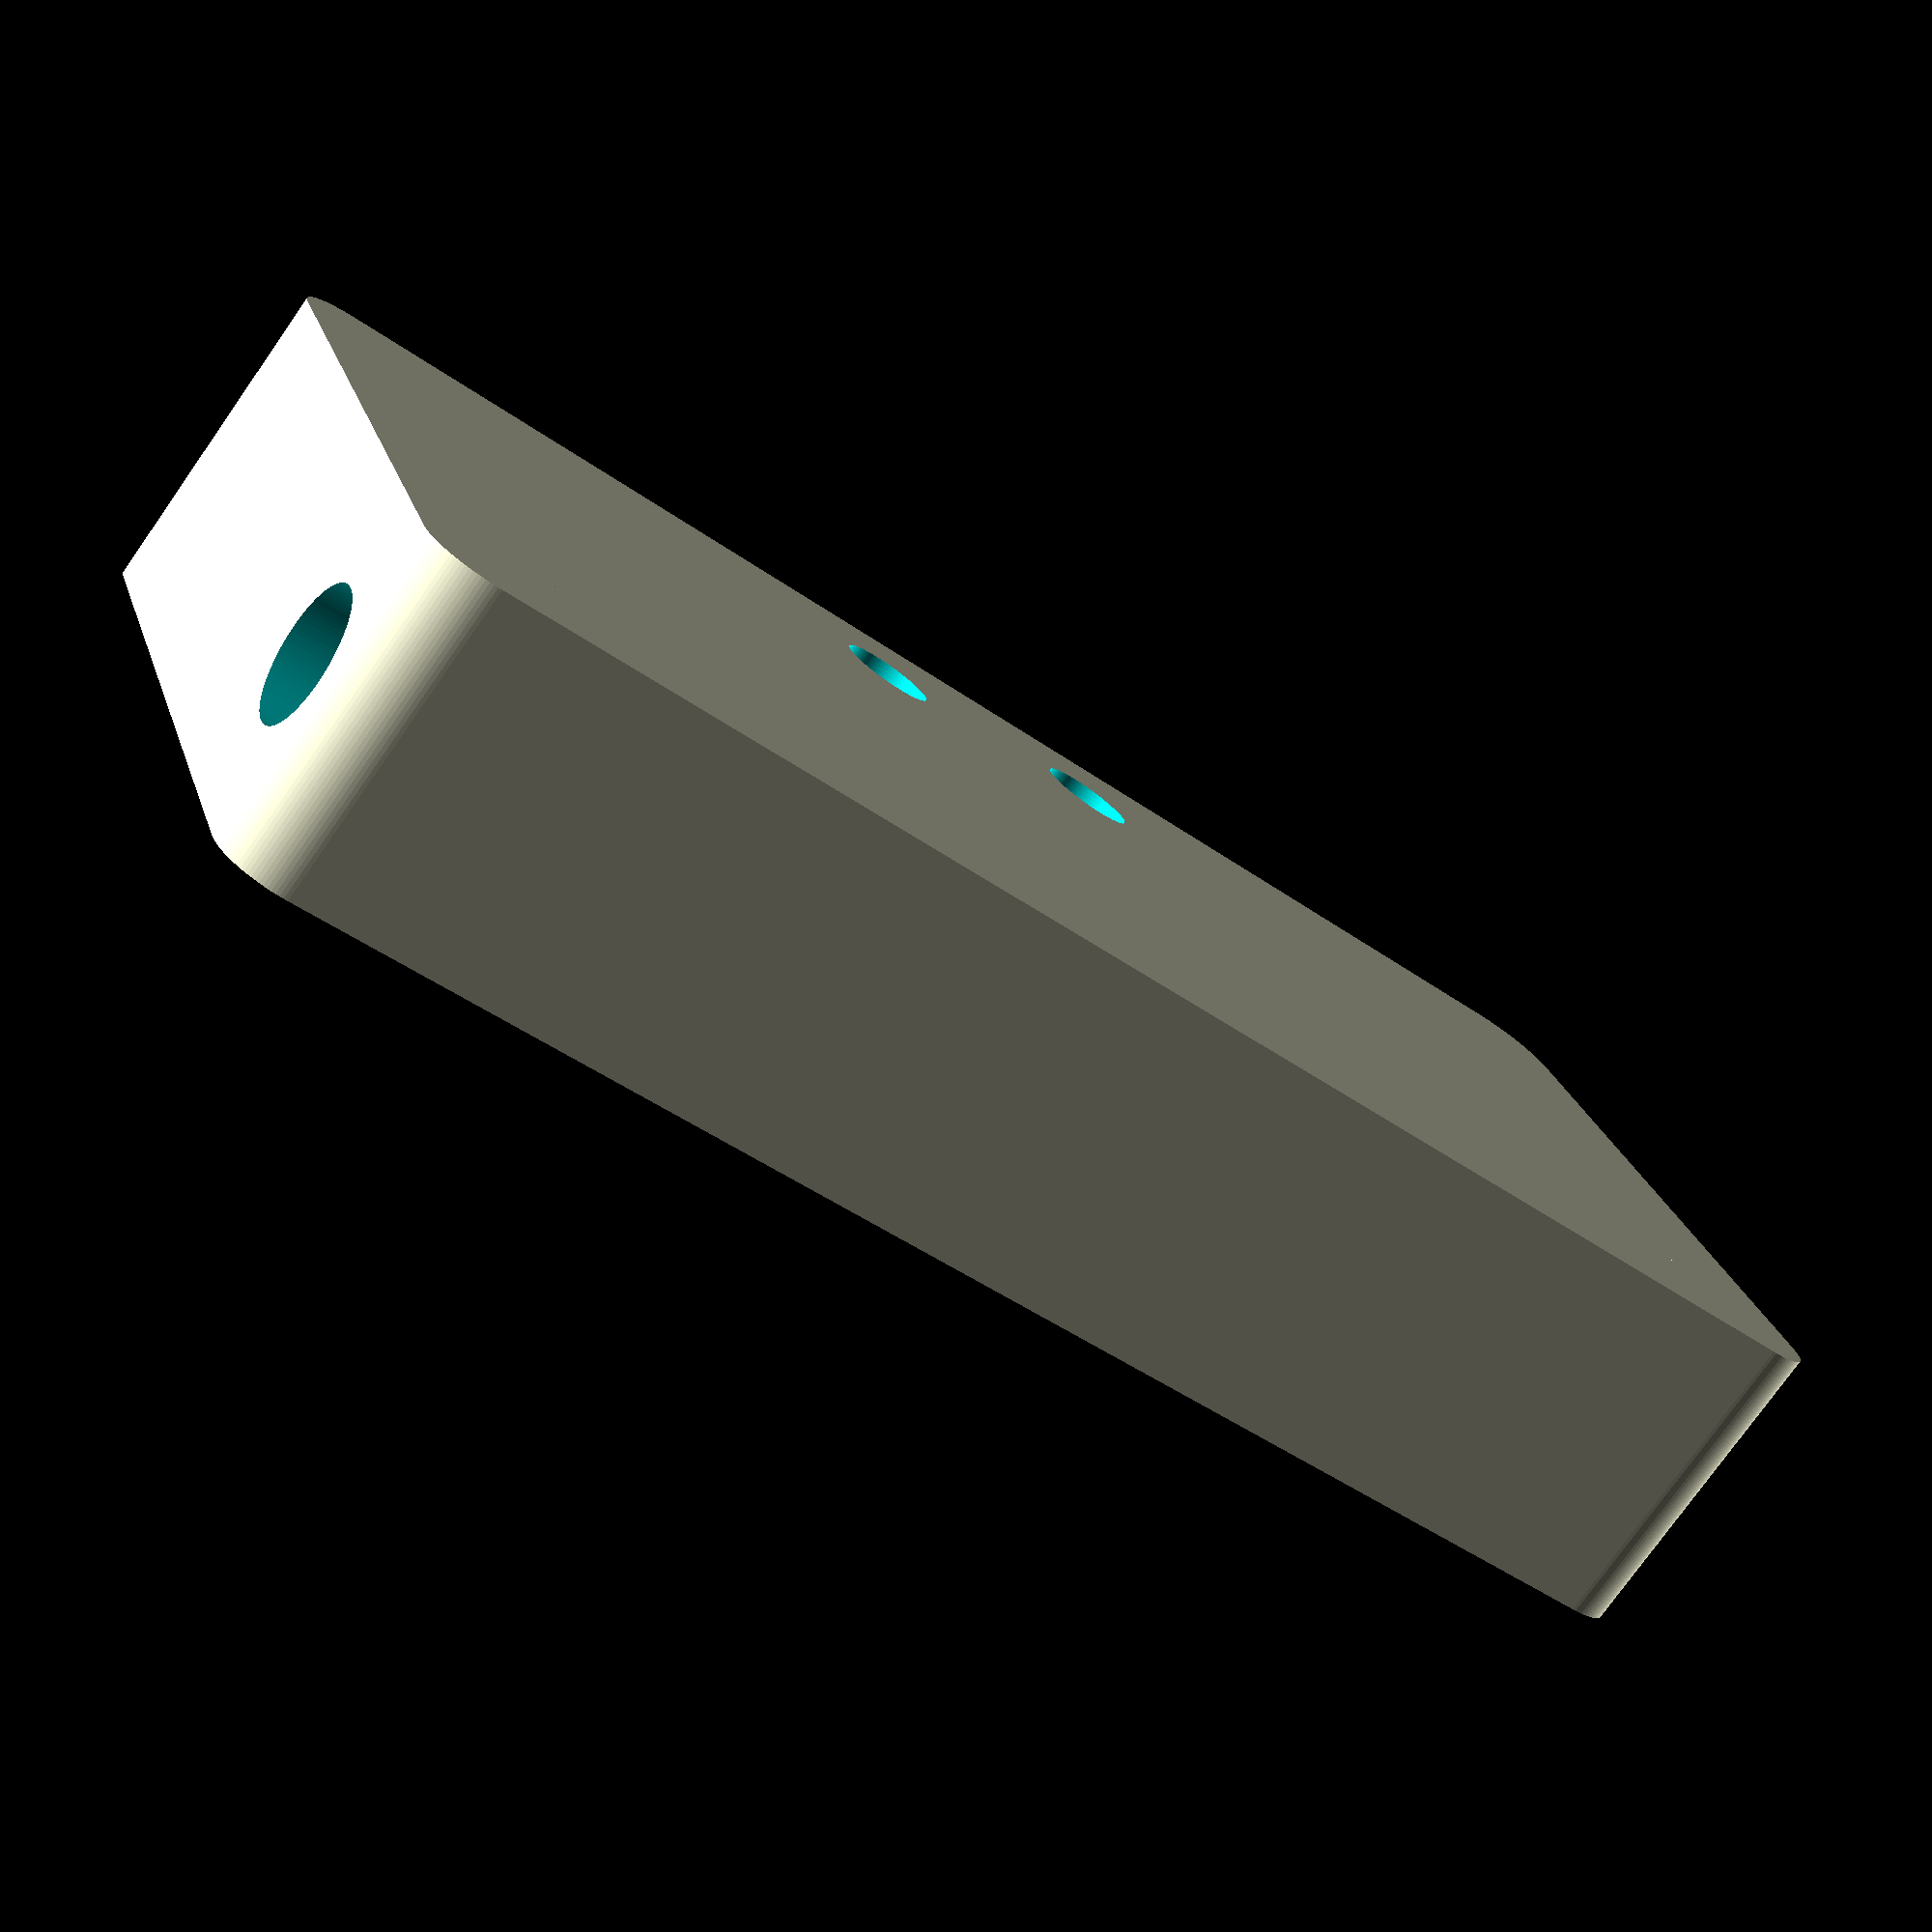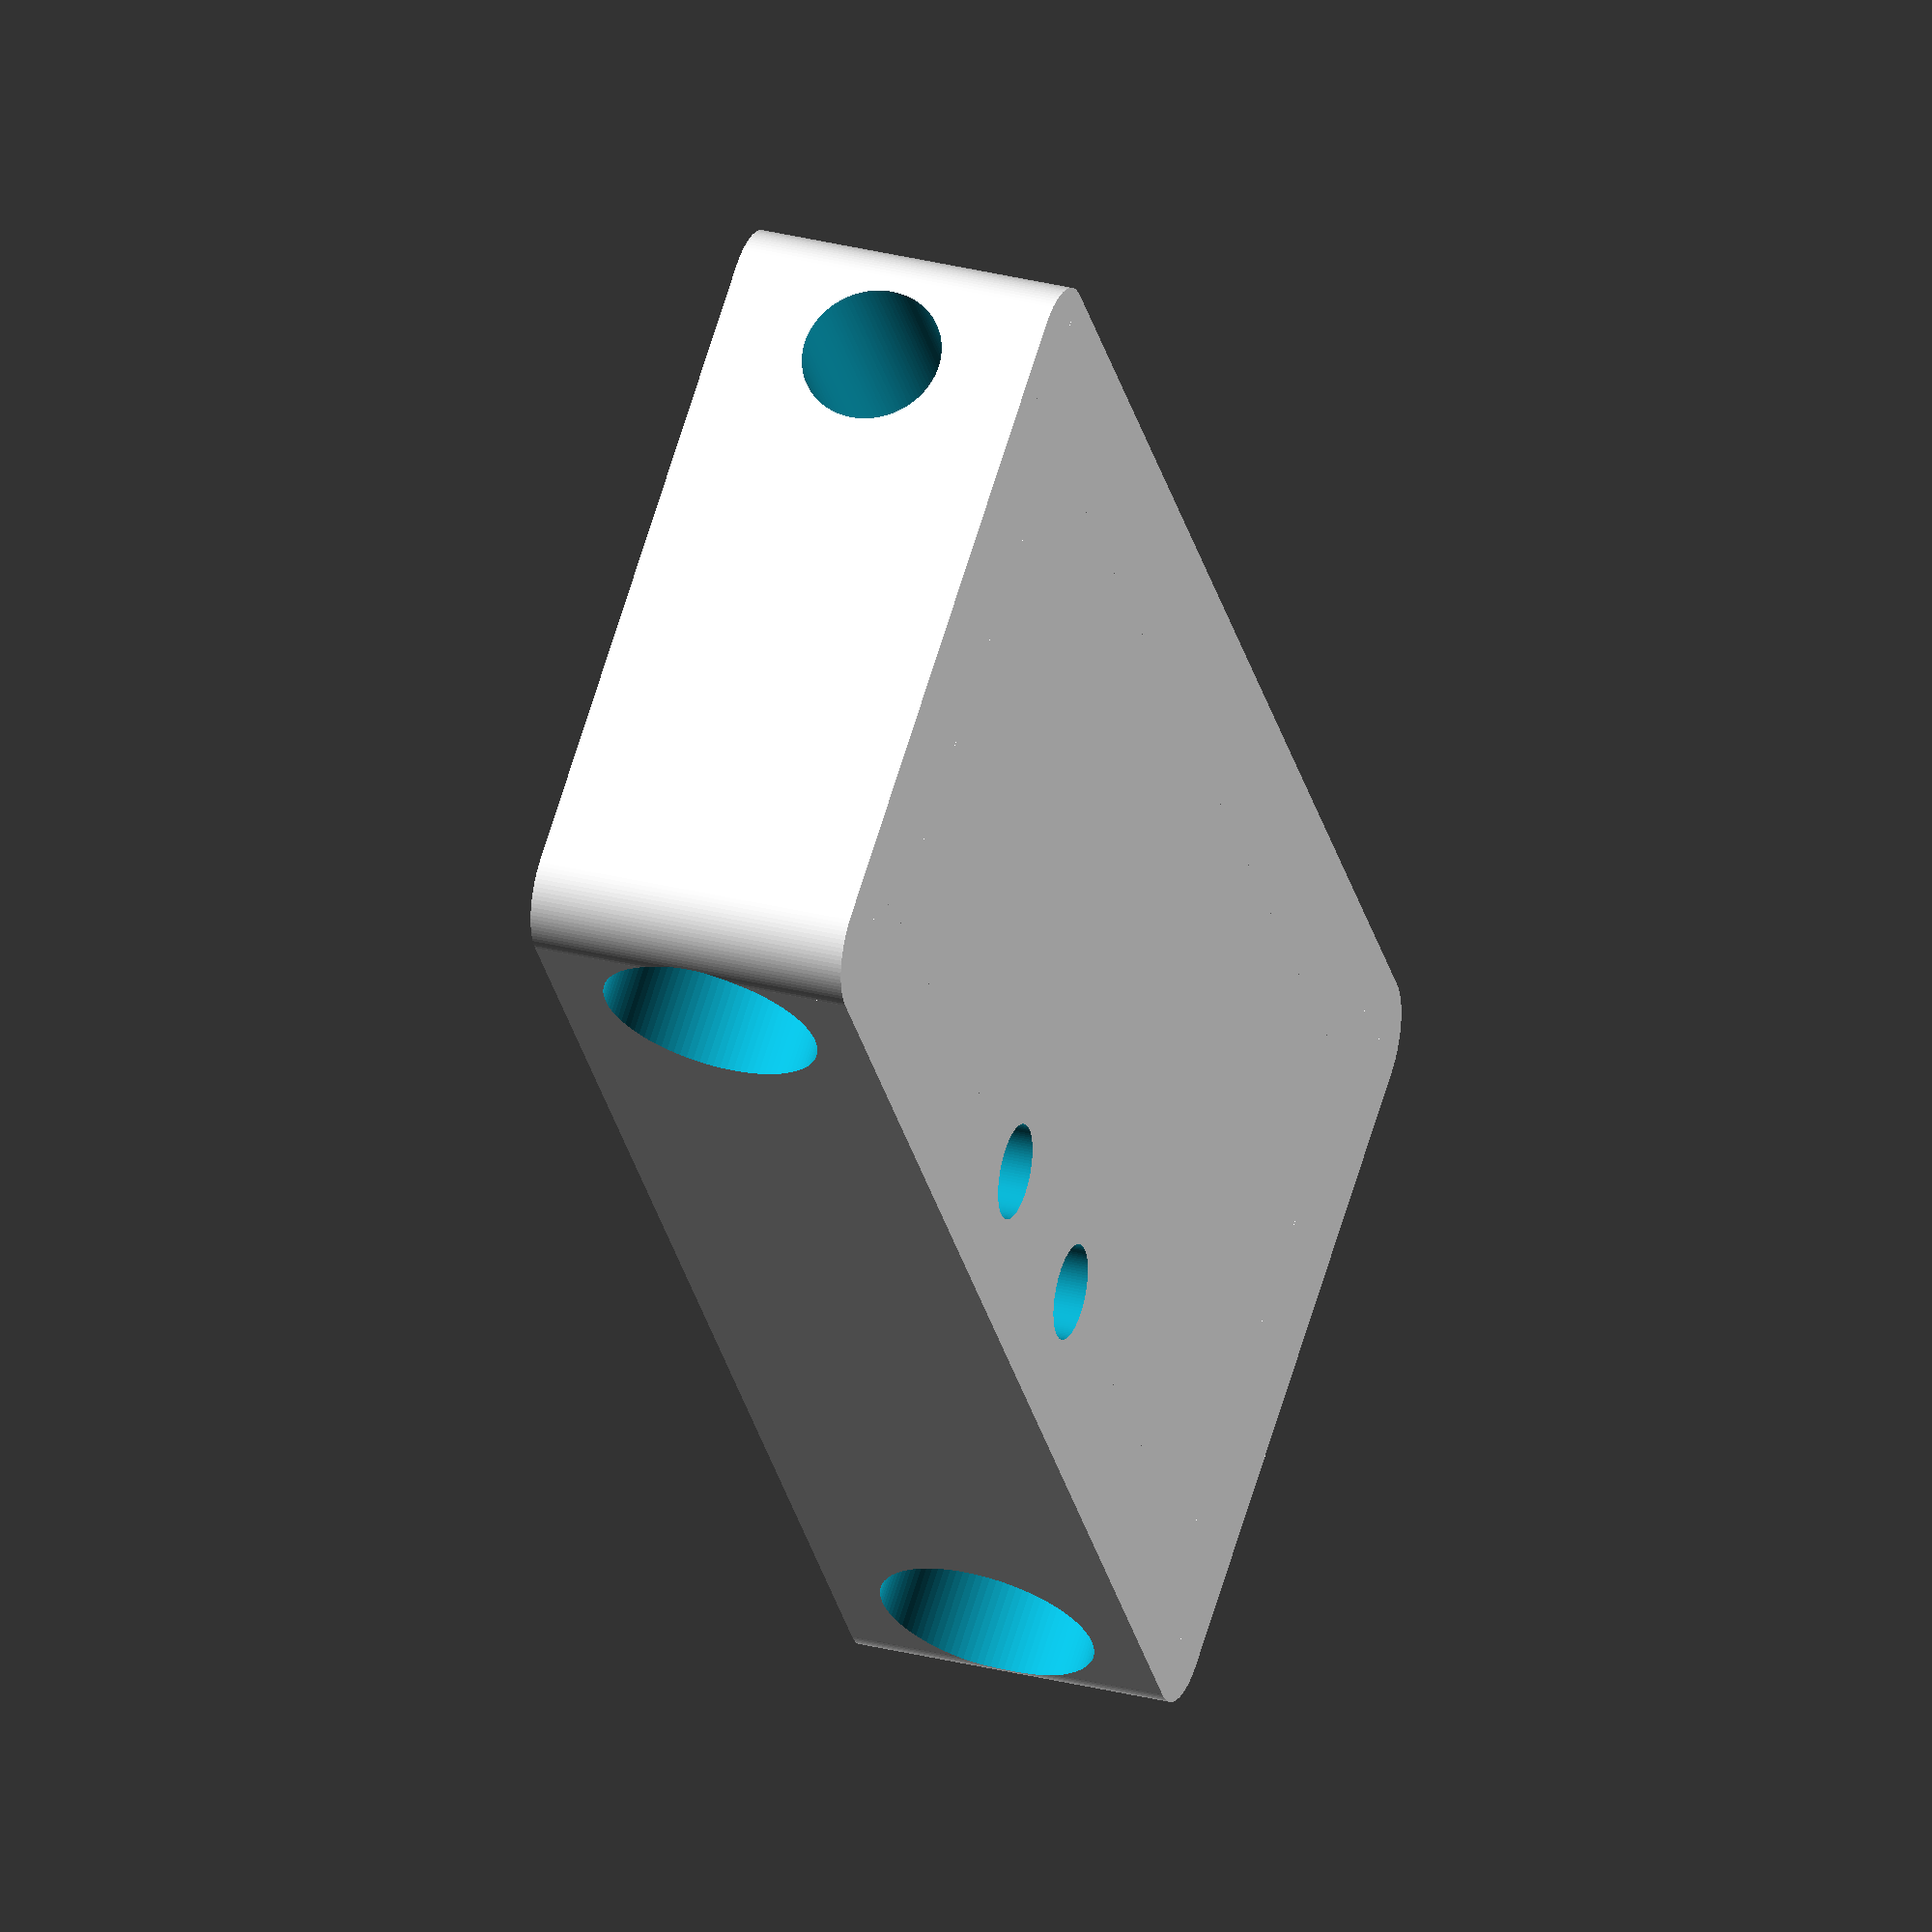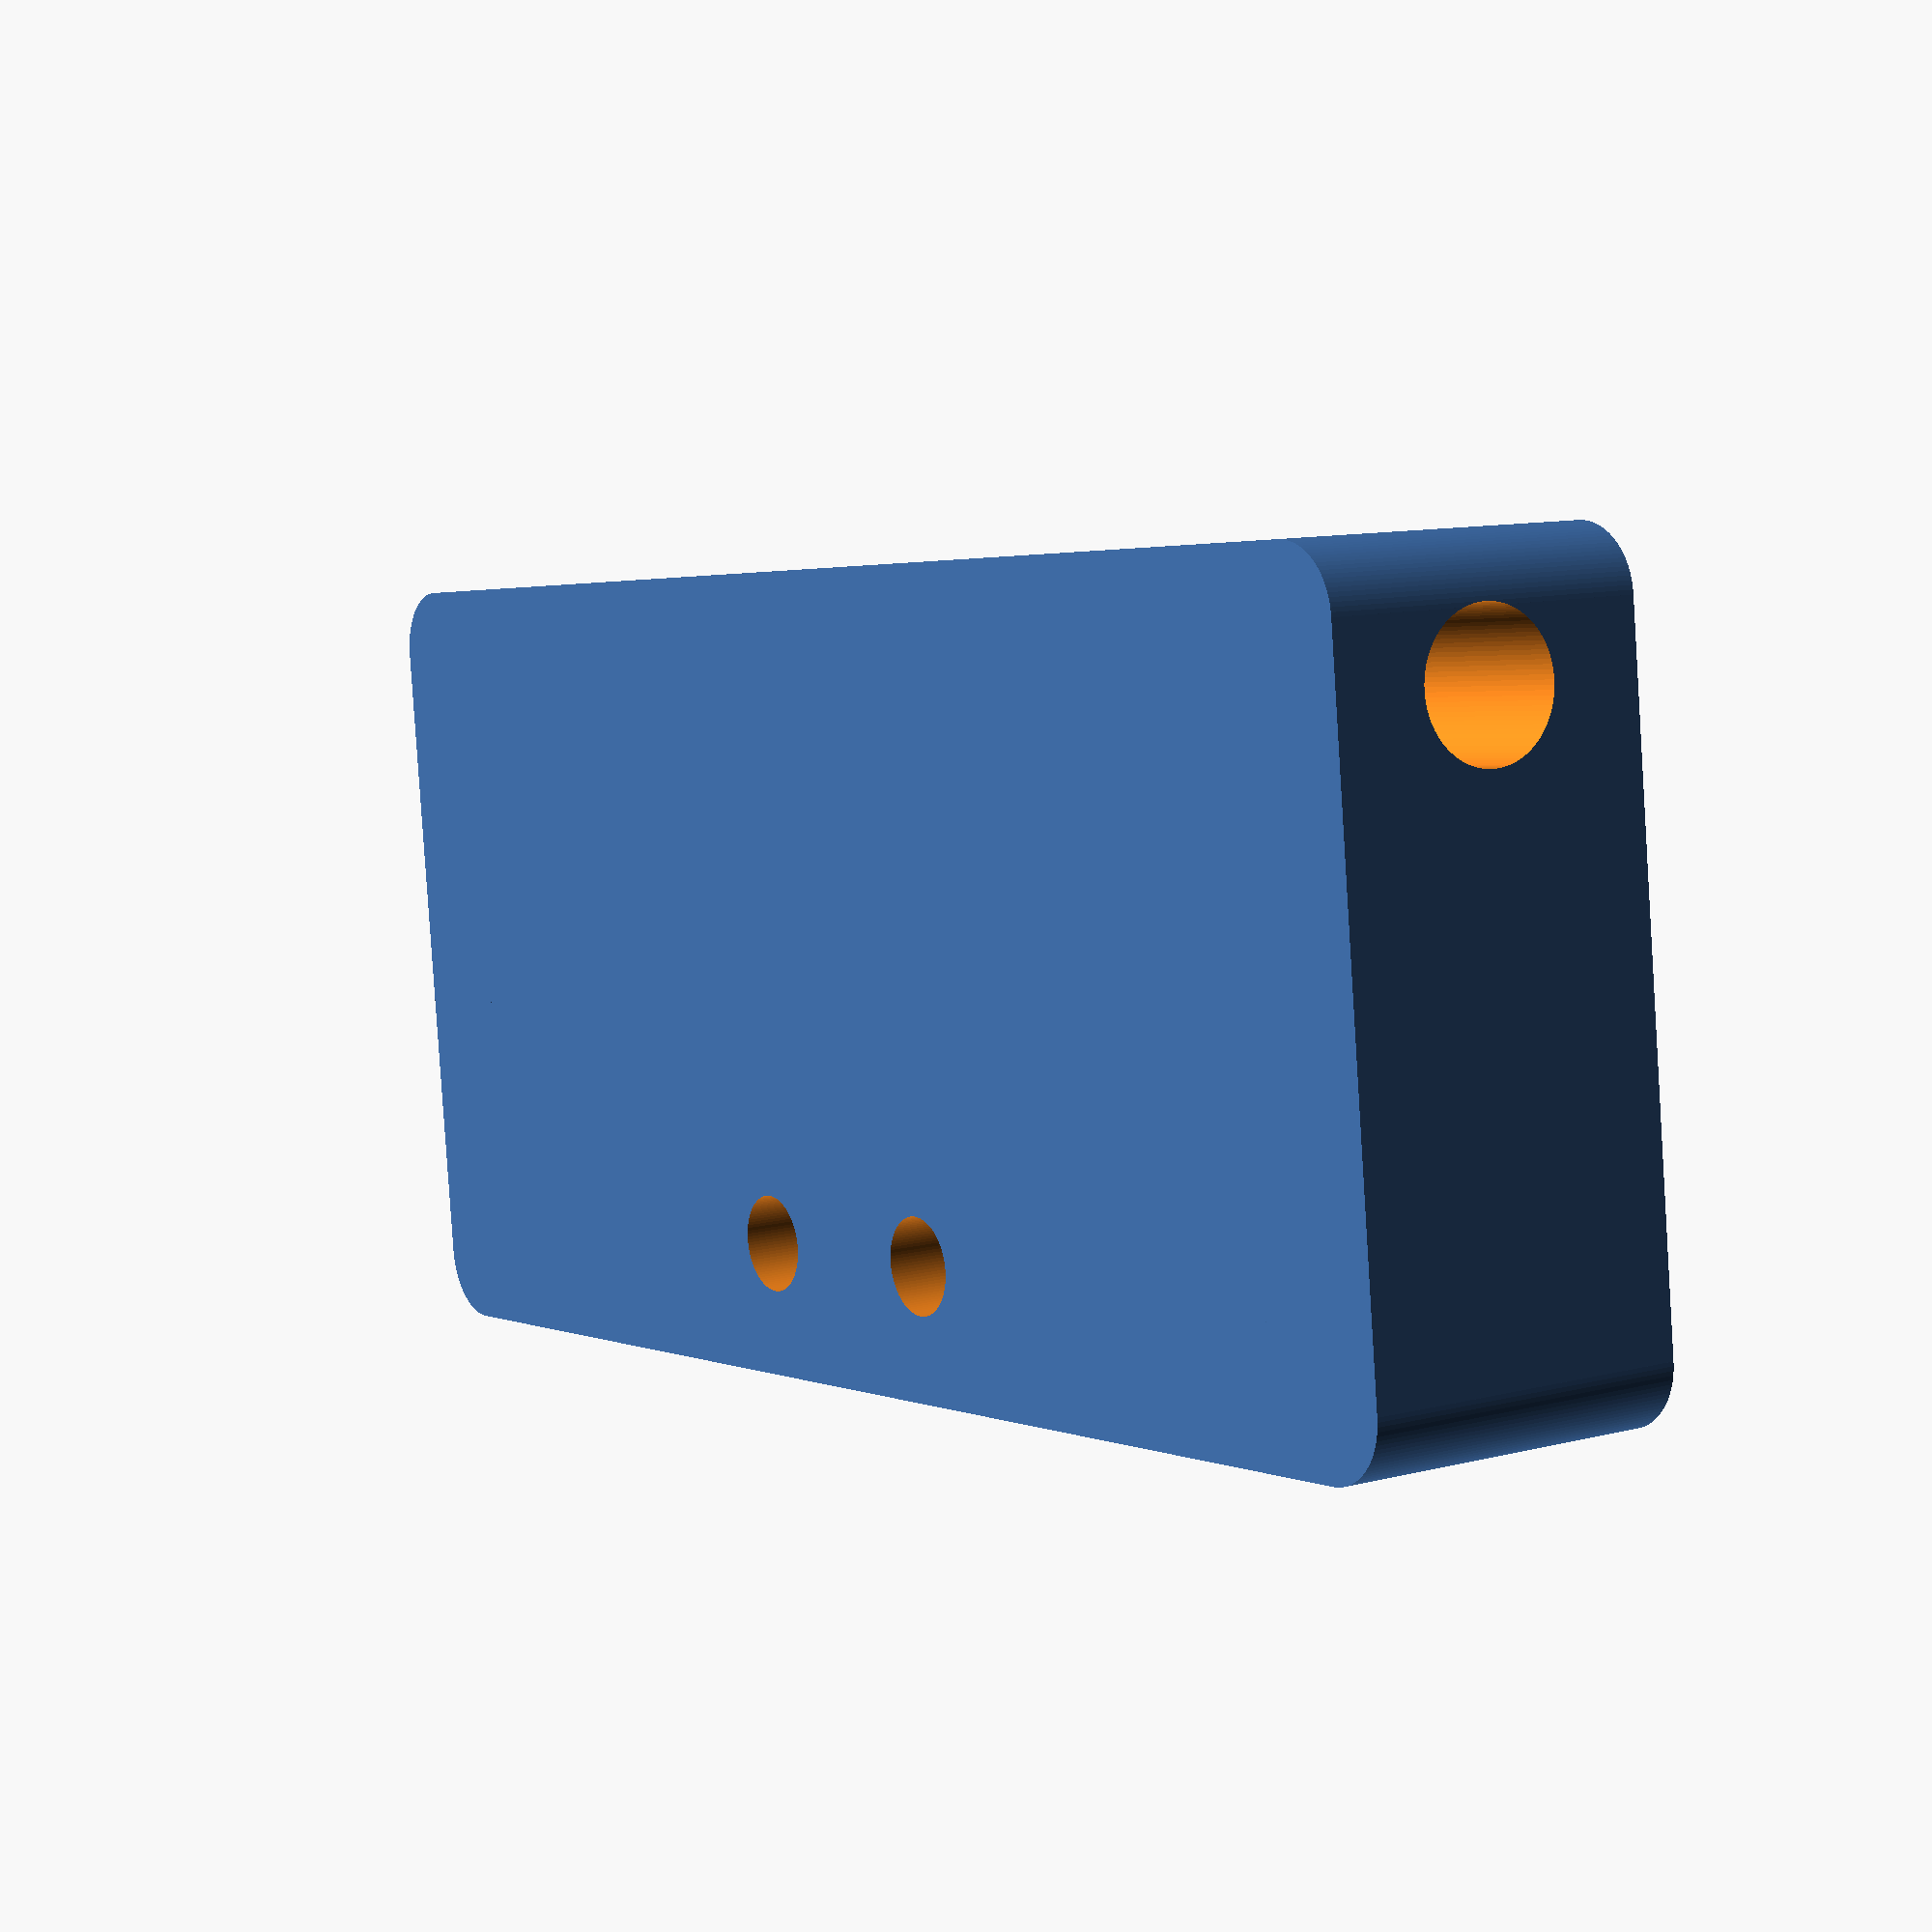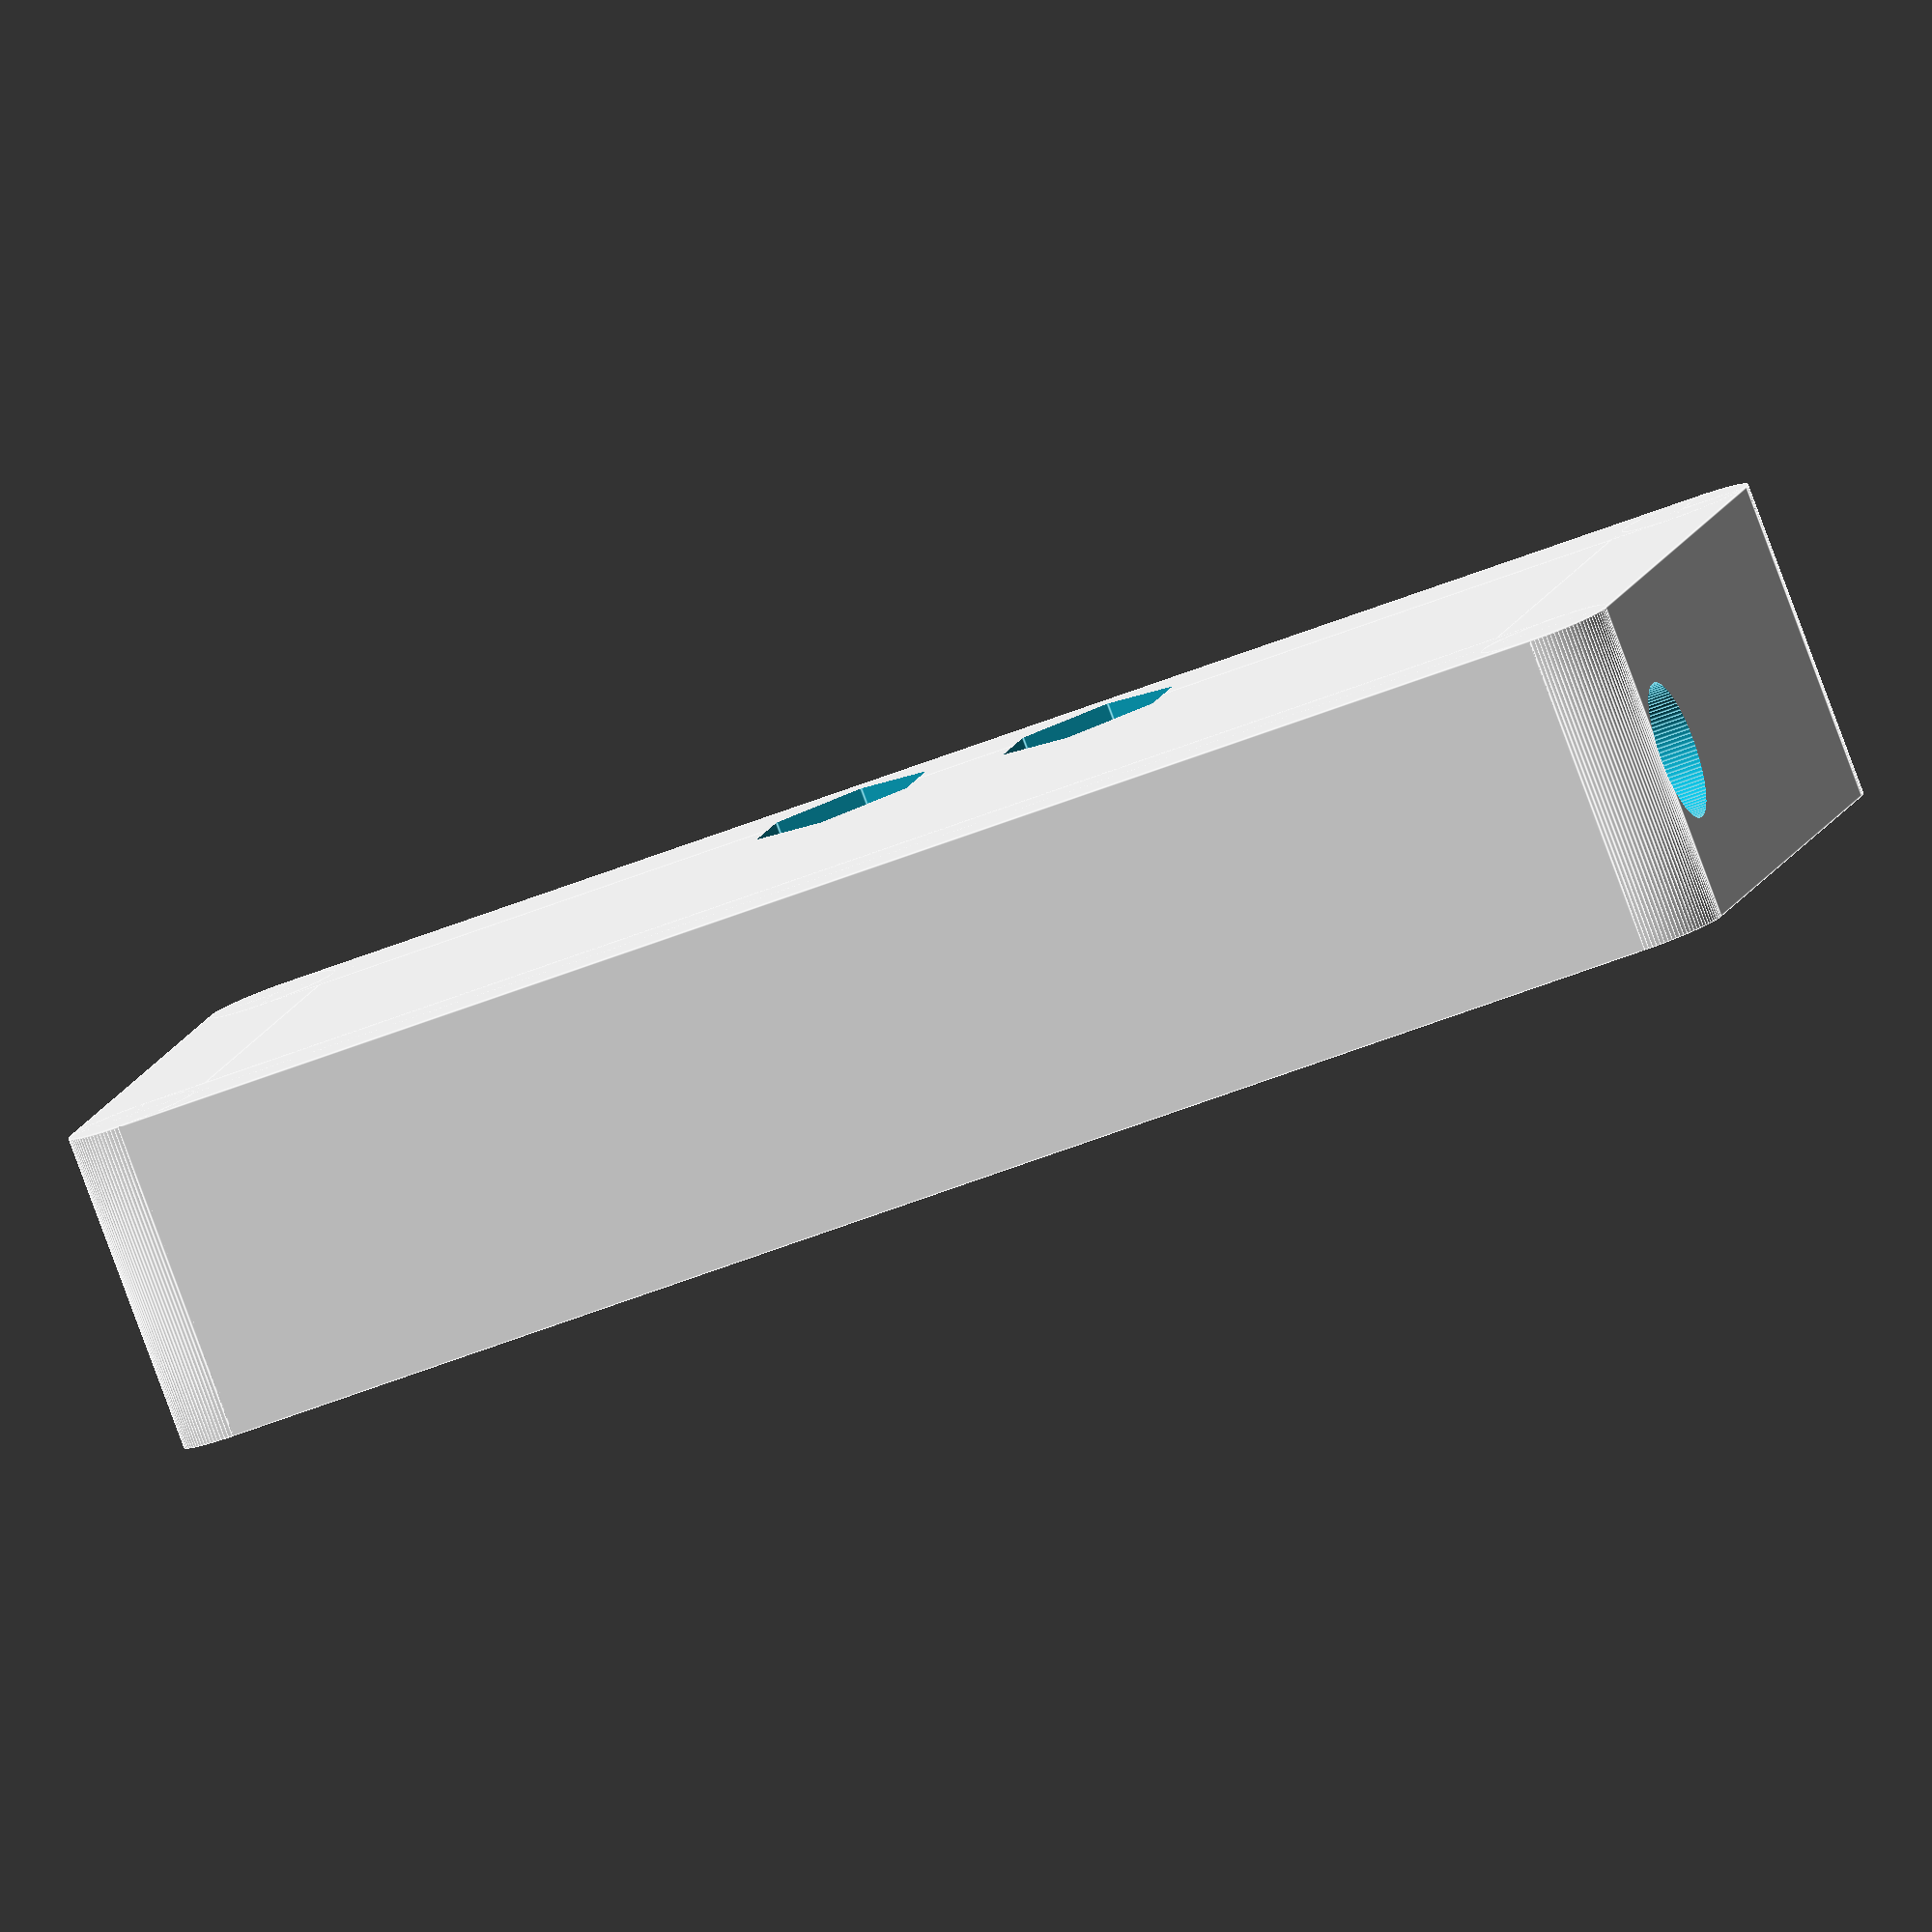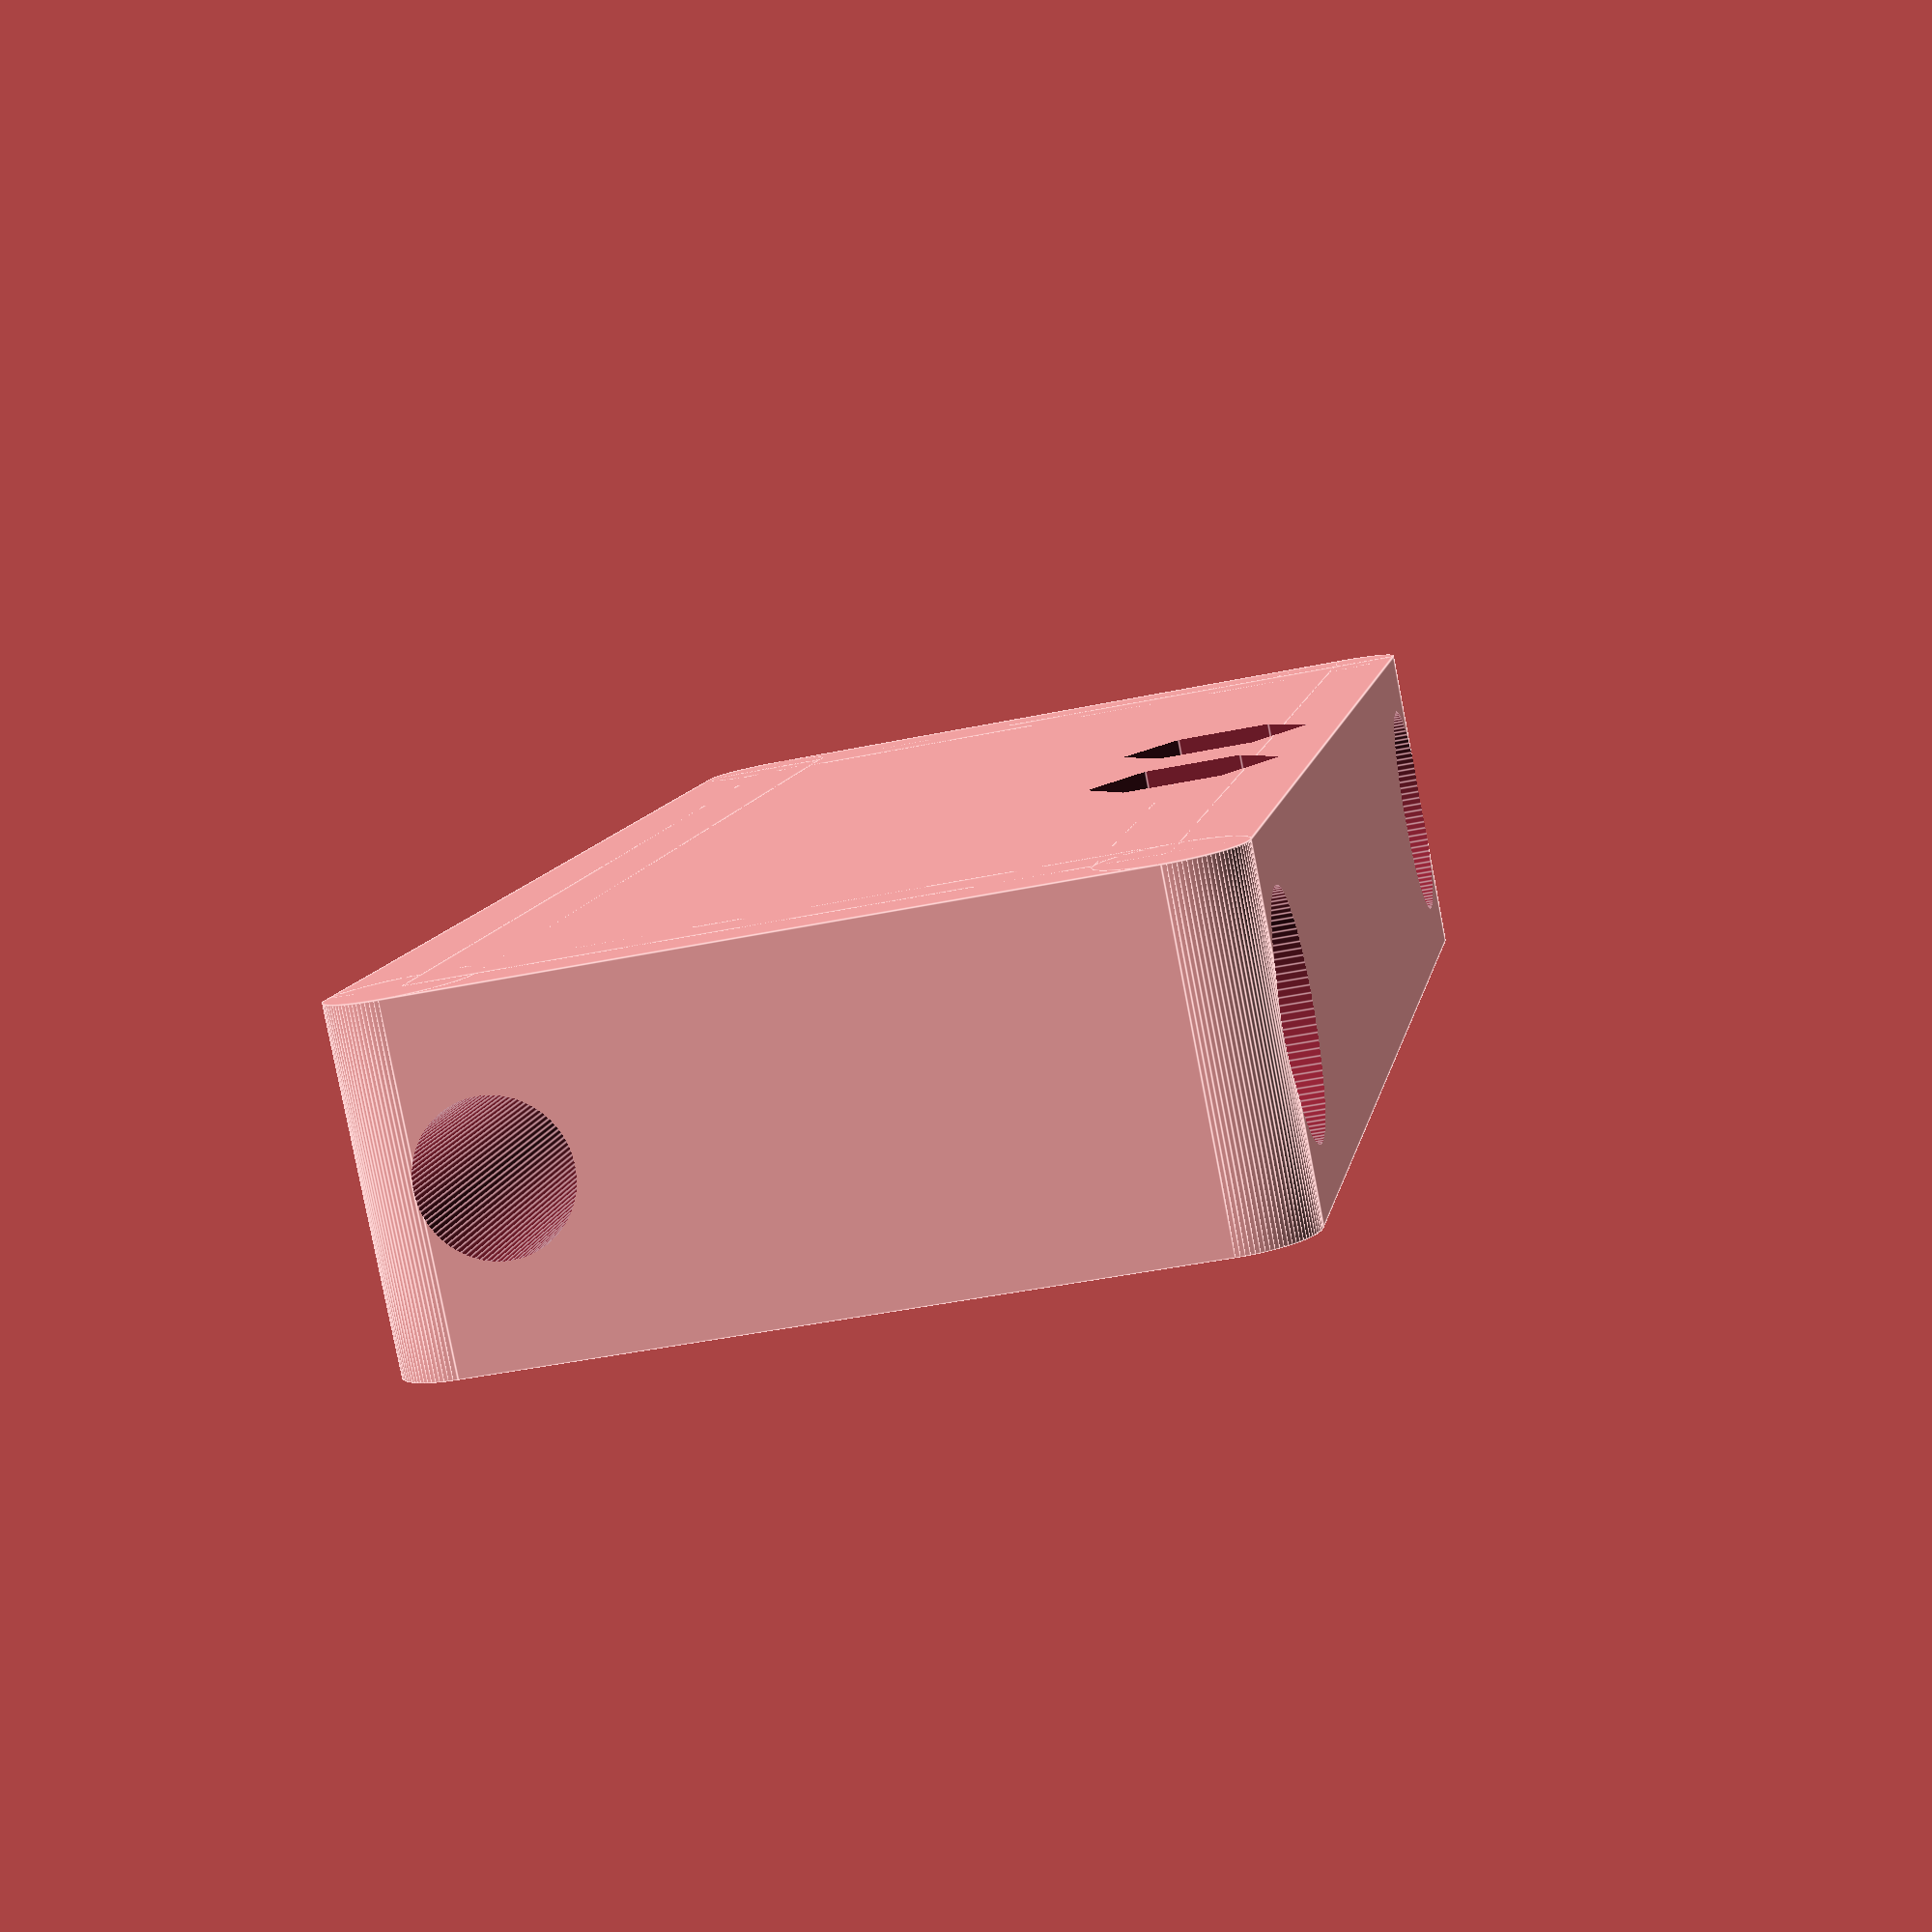
<openscad>
Waxe=50;
Daxe=8.3;
E=2;
L=30;
W=(Waxe+Daxe+2*E);
H=Daxe+2*E;
$fn=100;
echo("W=",W);
module rcube(x,y,z,d)
{
    union()
    {
        translate([d/2,d/2,0]) cube([x-d,y-d,z]);
        translate([d/2,0,0]) cube([x-d,d,z]);
        translate([d/2,y-d,0]) cube([x-d,d,z]);
        translate([0,d/2,0]) cube([d,y-d,z]);
         translate([x-d,d/2,0]) cube([d,y-d,z]);
        translate([d/2,d/2,0]) cylinder(h=z,d=d);
        translate([x-d/2,d/2,0]) cylinder(h=z,d=d);
         translate([d/2,y-d/2,0]) cylinder(h=z,d=d);
        translate([x-d/2,y-d/2,0]) cylinder(h=z,d=d);
    }
    
}

difference()
{
    
    rcube(L,W,H,5);
    // sup axe
    translate([L-15,(W-Waxe)/2,H/2]) rotate([0,90,0]) cylinder(d=Daxe,h=40);
    translate([L-15,(W-Waxe)/2+Waxe,H/2]) rotate([0,90,0]) cylinder(d=Daxe,h=40);
    // sup axe de rotation
    translate([5,-1,H/2]) rotate([-90,0,0]) cylinder(d=5.3,h=W+10);
    // Vis capteur
    translate([L-5,W/2-5,-1])  cylinder(d=3.6,h=H+10);
    translate([L-5,W/2+5,-1])  cylinder(d=3.6,h=H+10);
    translate([L-5,W/2-5,-1])  cylinder(d=7,h=4,$fn=6);
    translate([L-5,W/2+5,-1])  cylinder(d=7,h=4,$fn=6);
    
    
}
</openscad>
<views>
elev=76.5 azim=251.0 roll=324.8 proj=p view=wireframe
elev=330.6 azim=144.7 roll=290.8 proj=o view=wireframe
elev=169.7 azim=263.4 roll=123.7 proj=p view=wireframe
elev=264.0 azim=77.1 roll=339.6 proj=o view=edges
elev=262.5 azim=350.5 roll=349.0 proj=p view=edges
</views>
